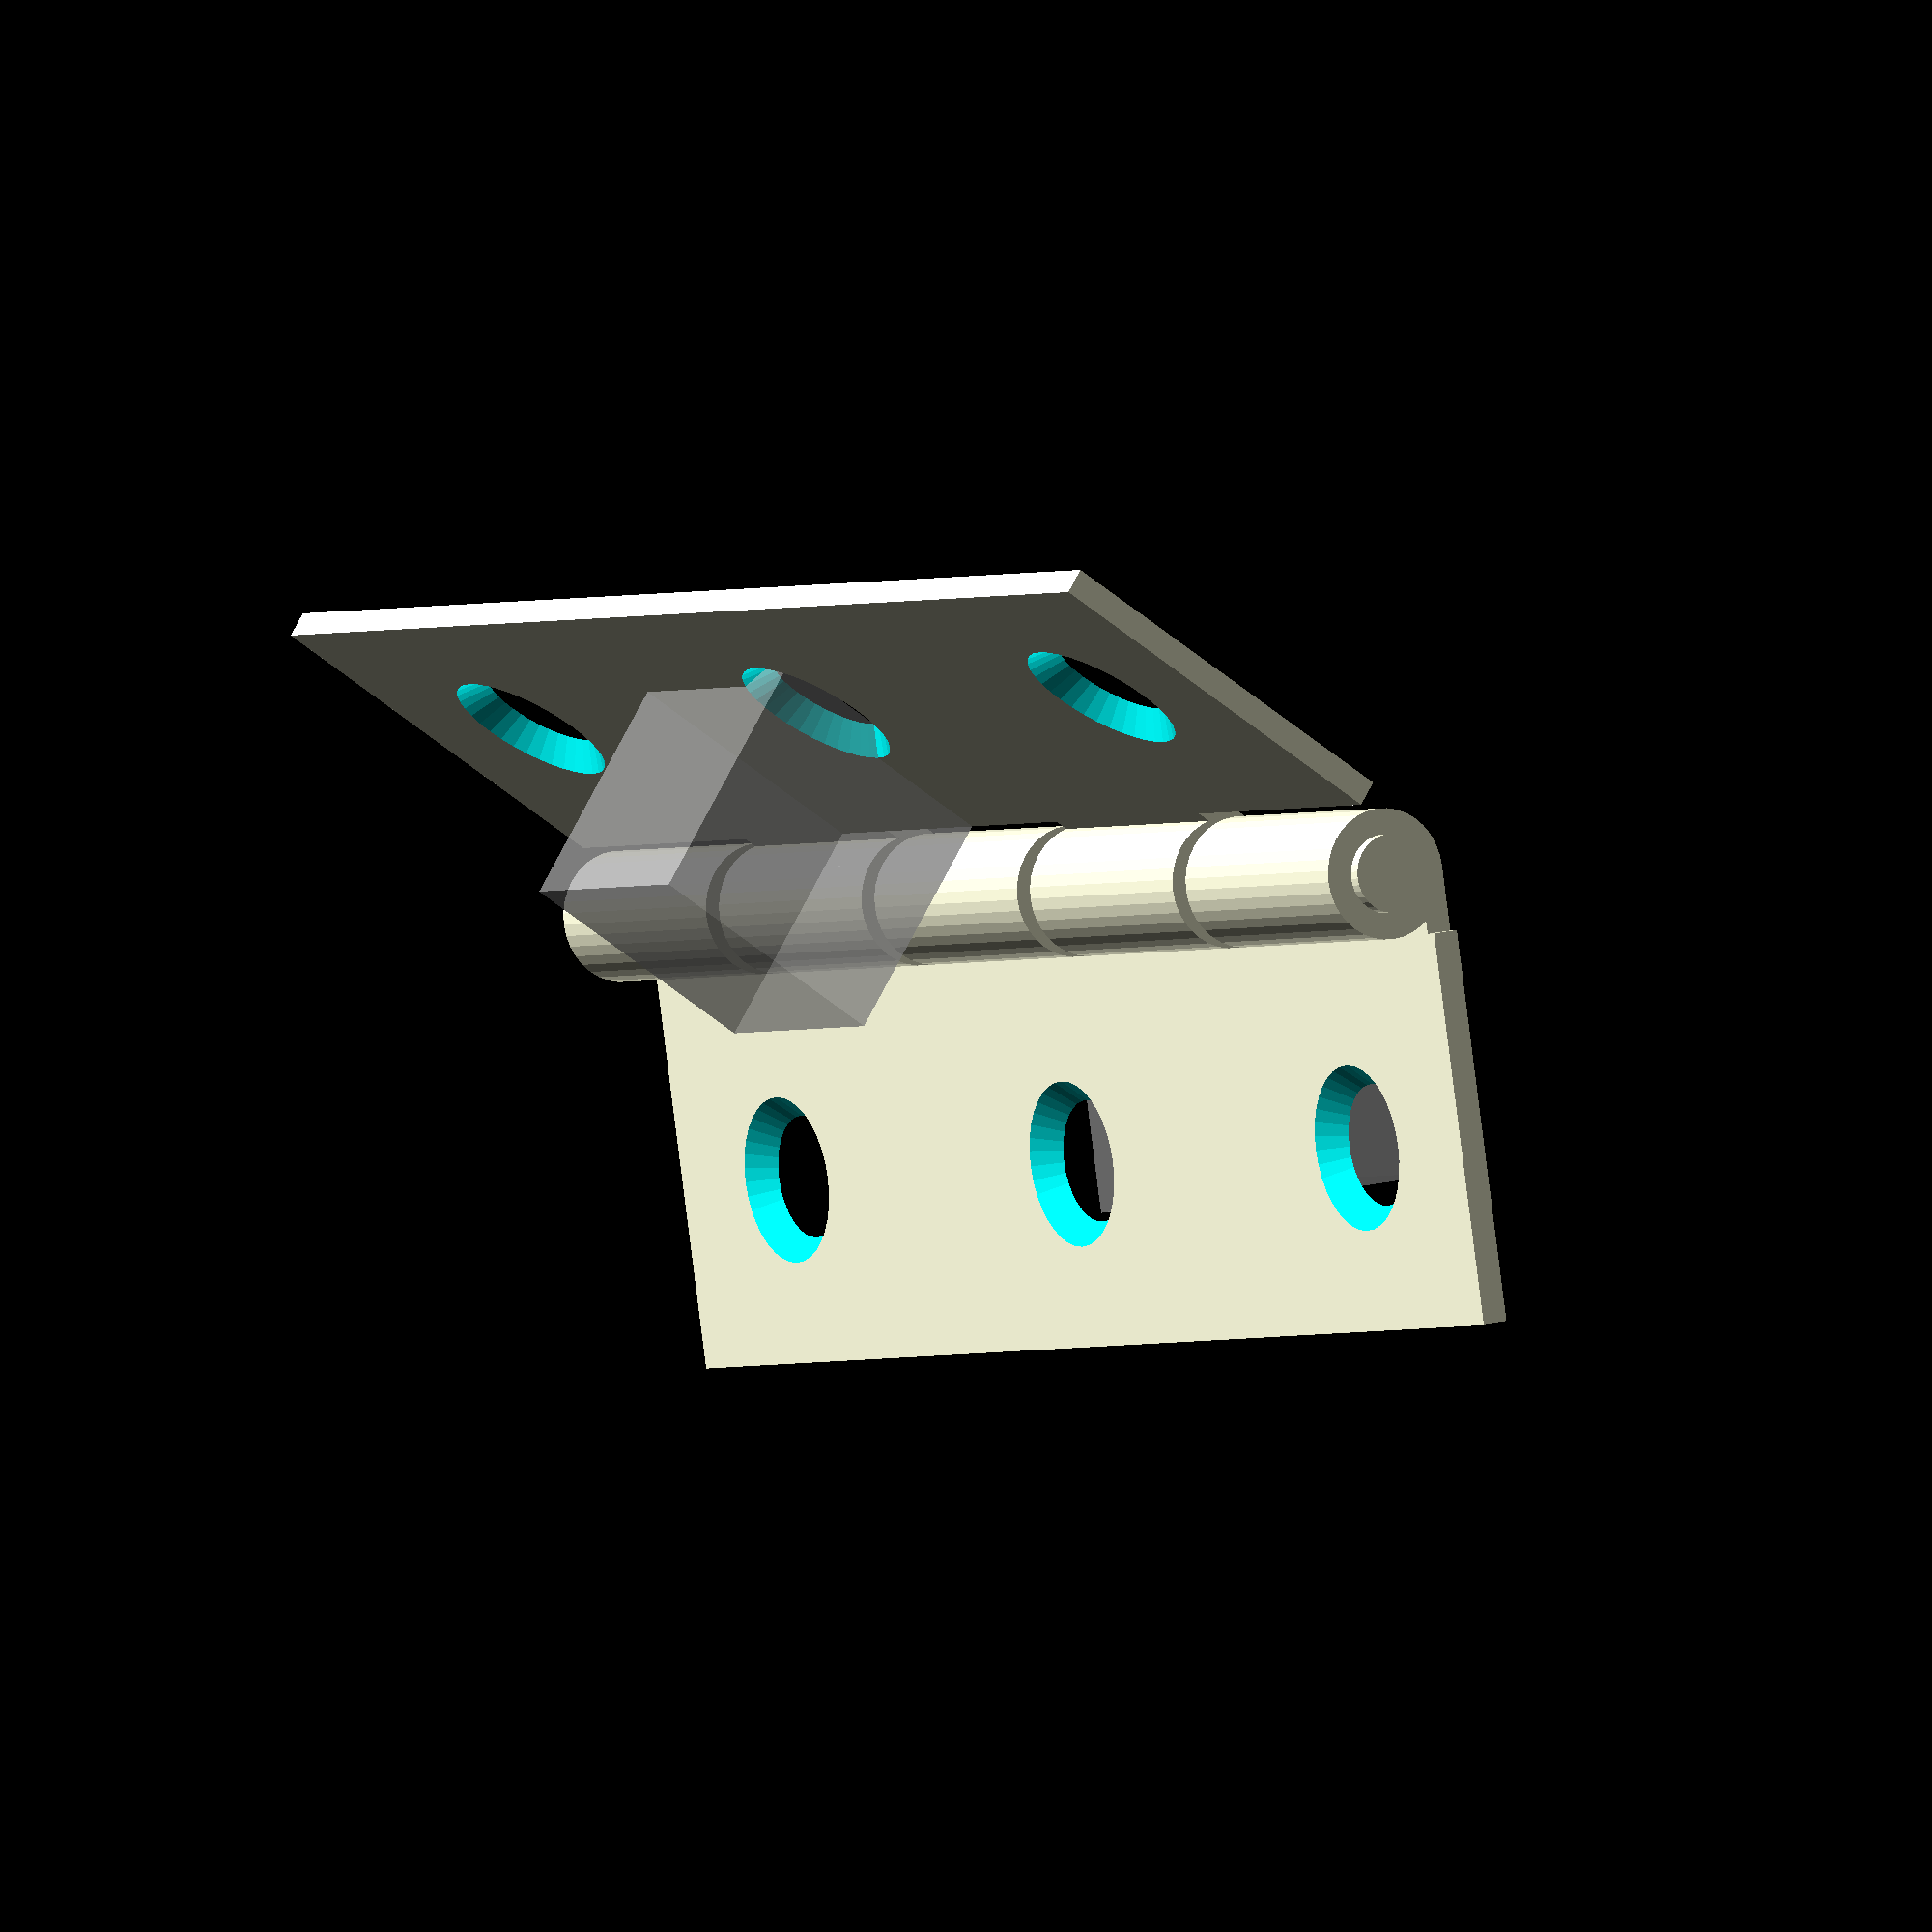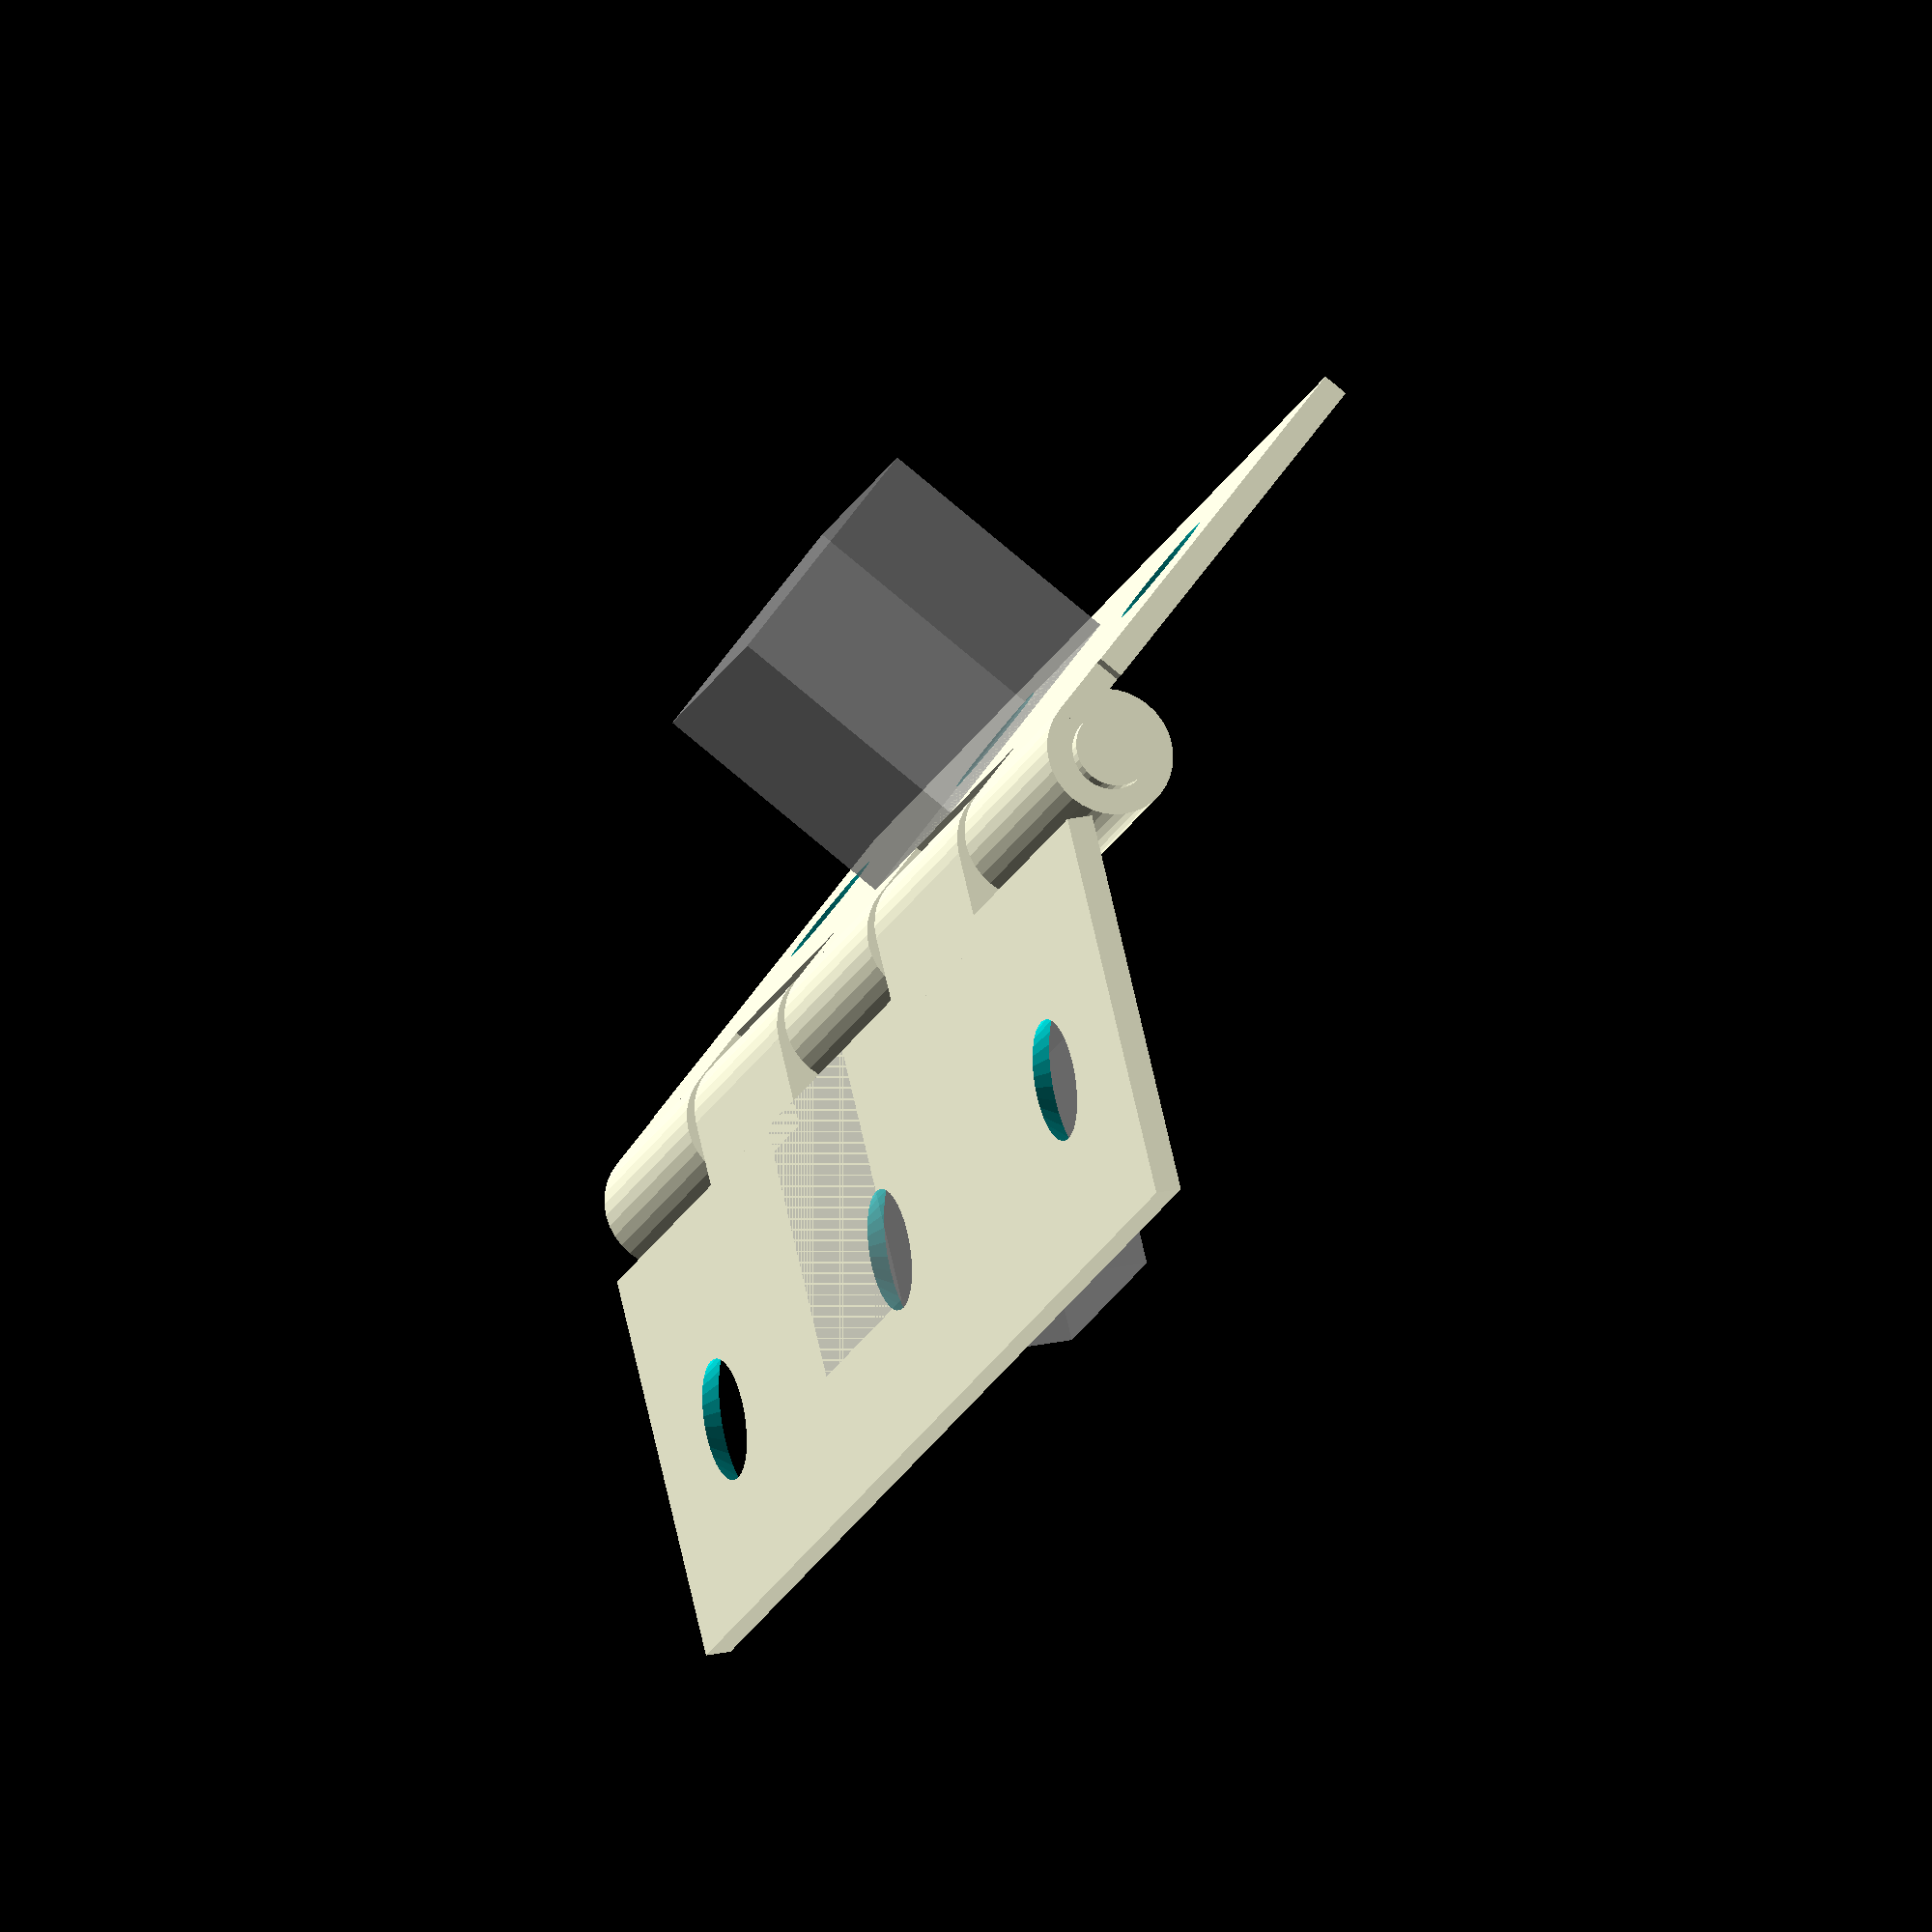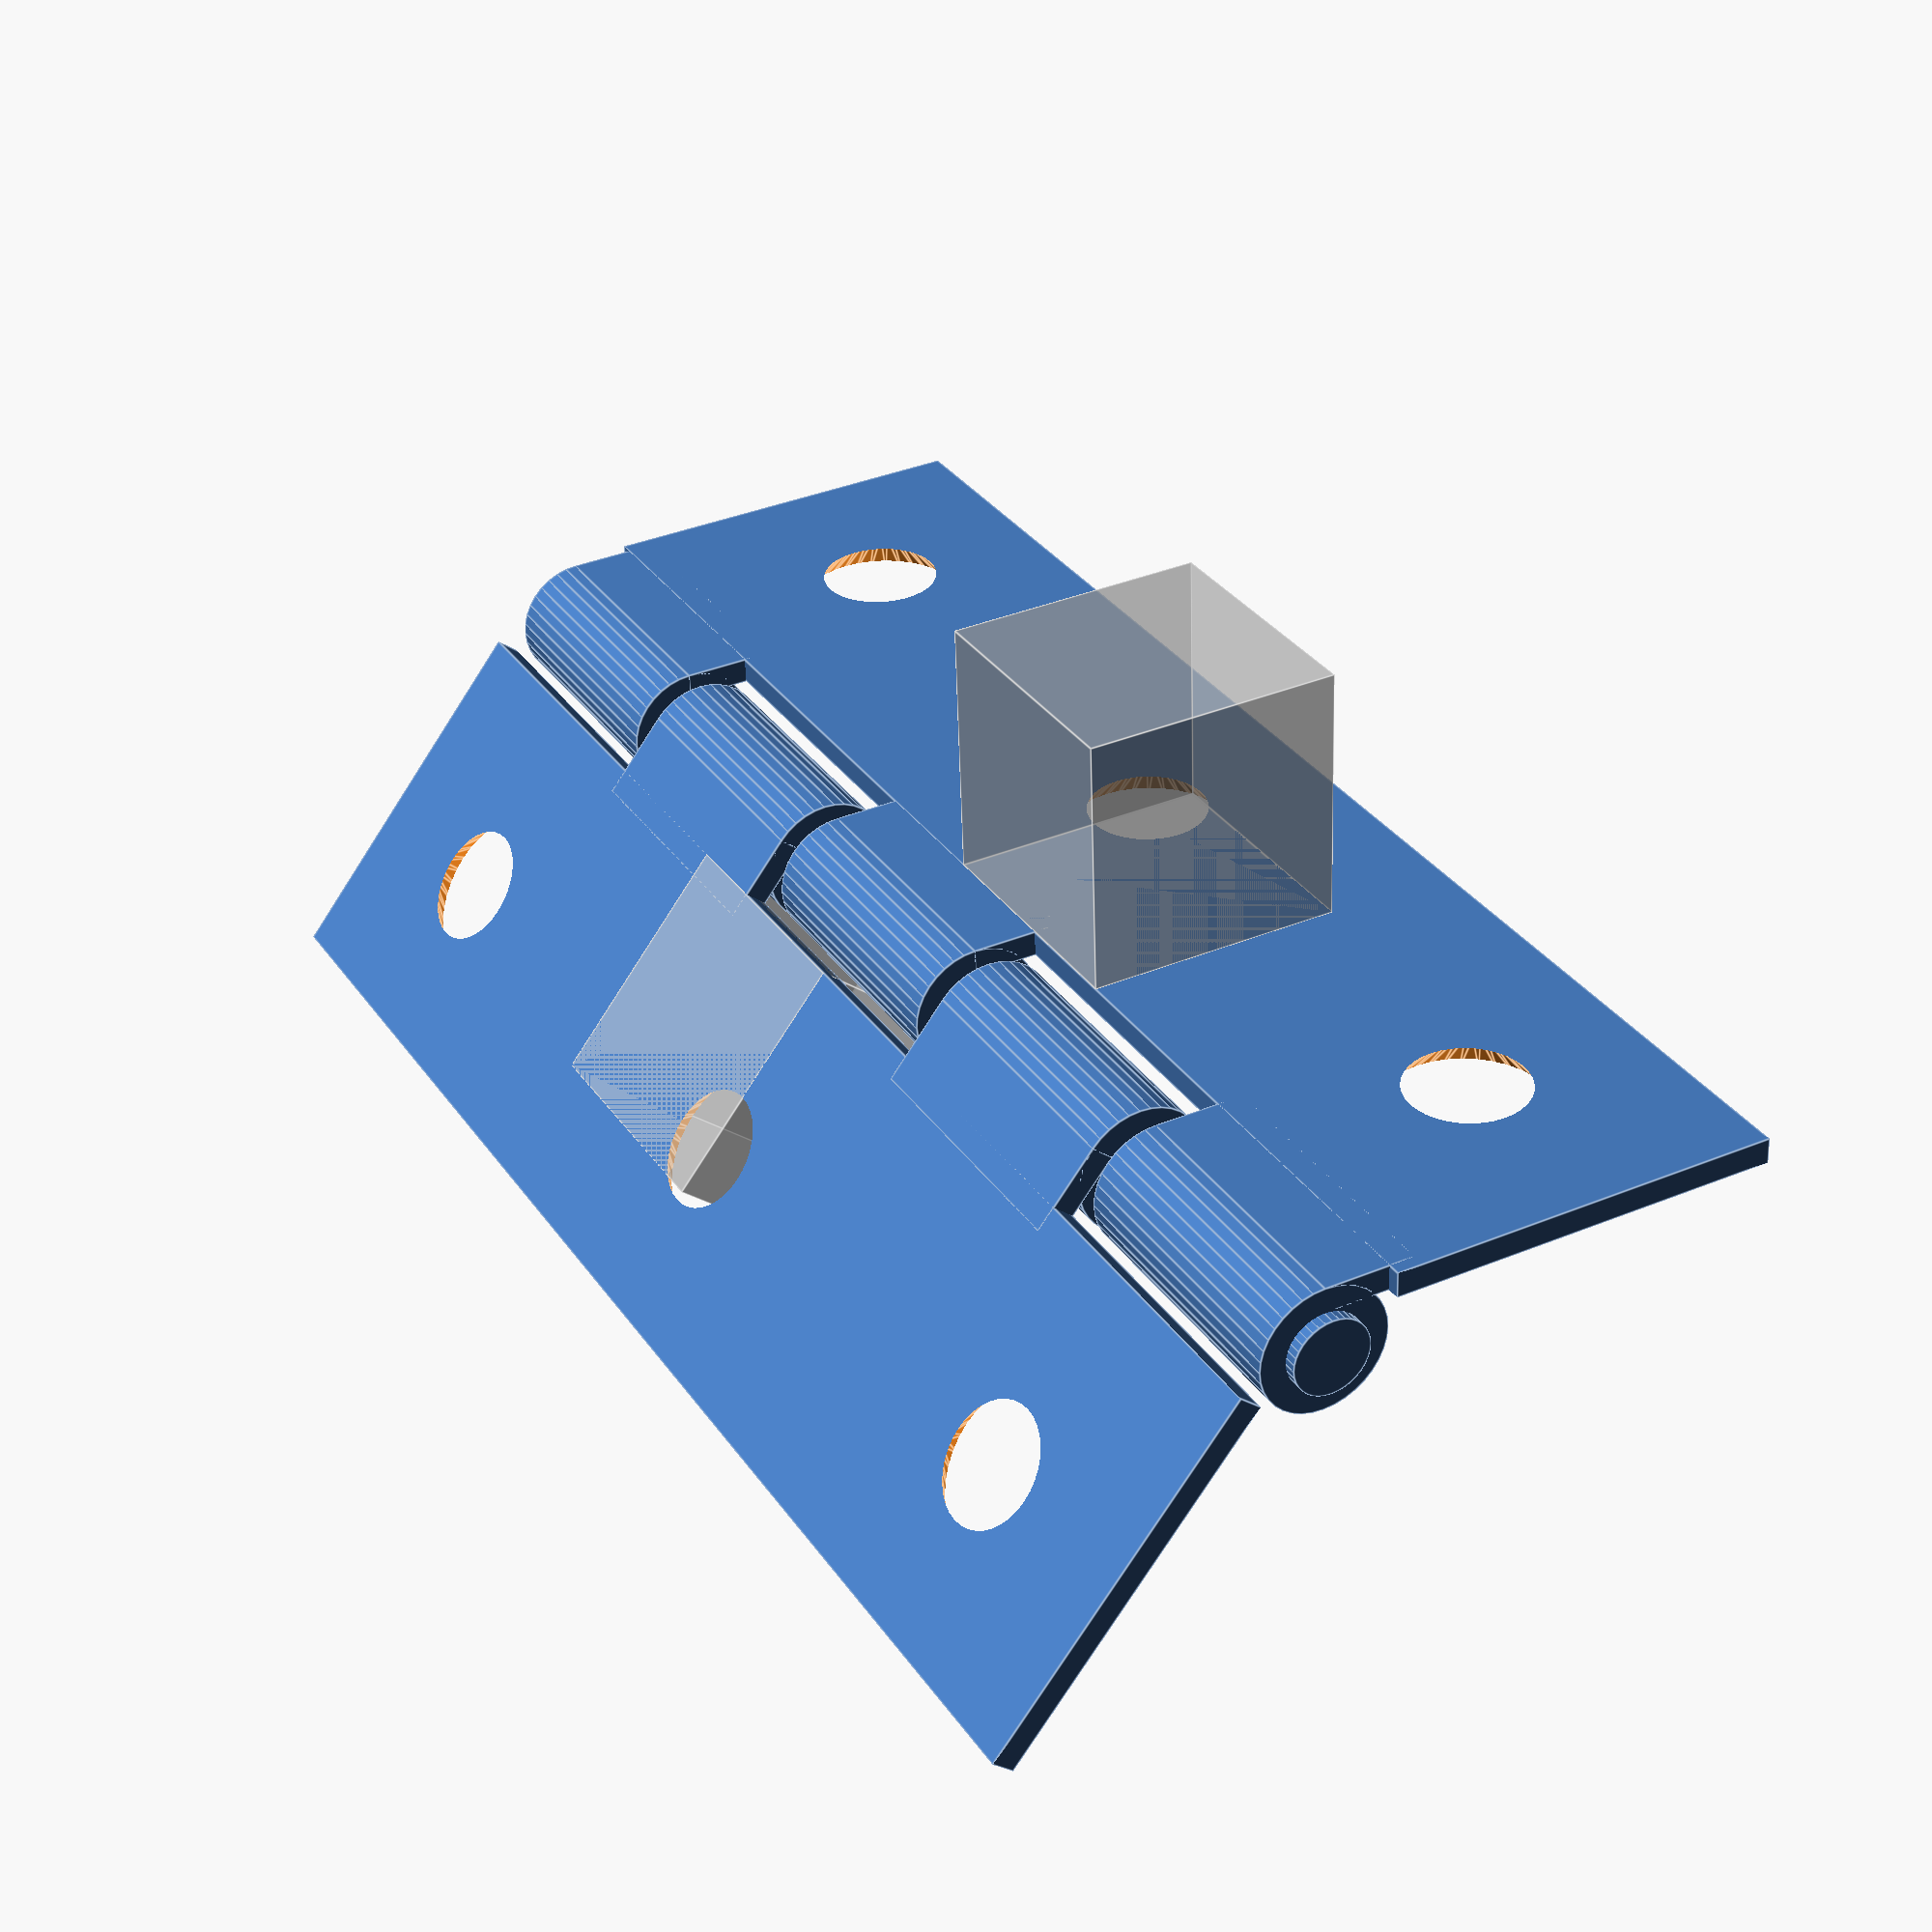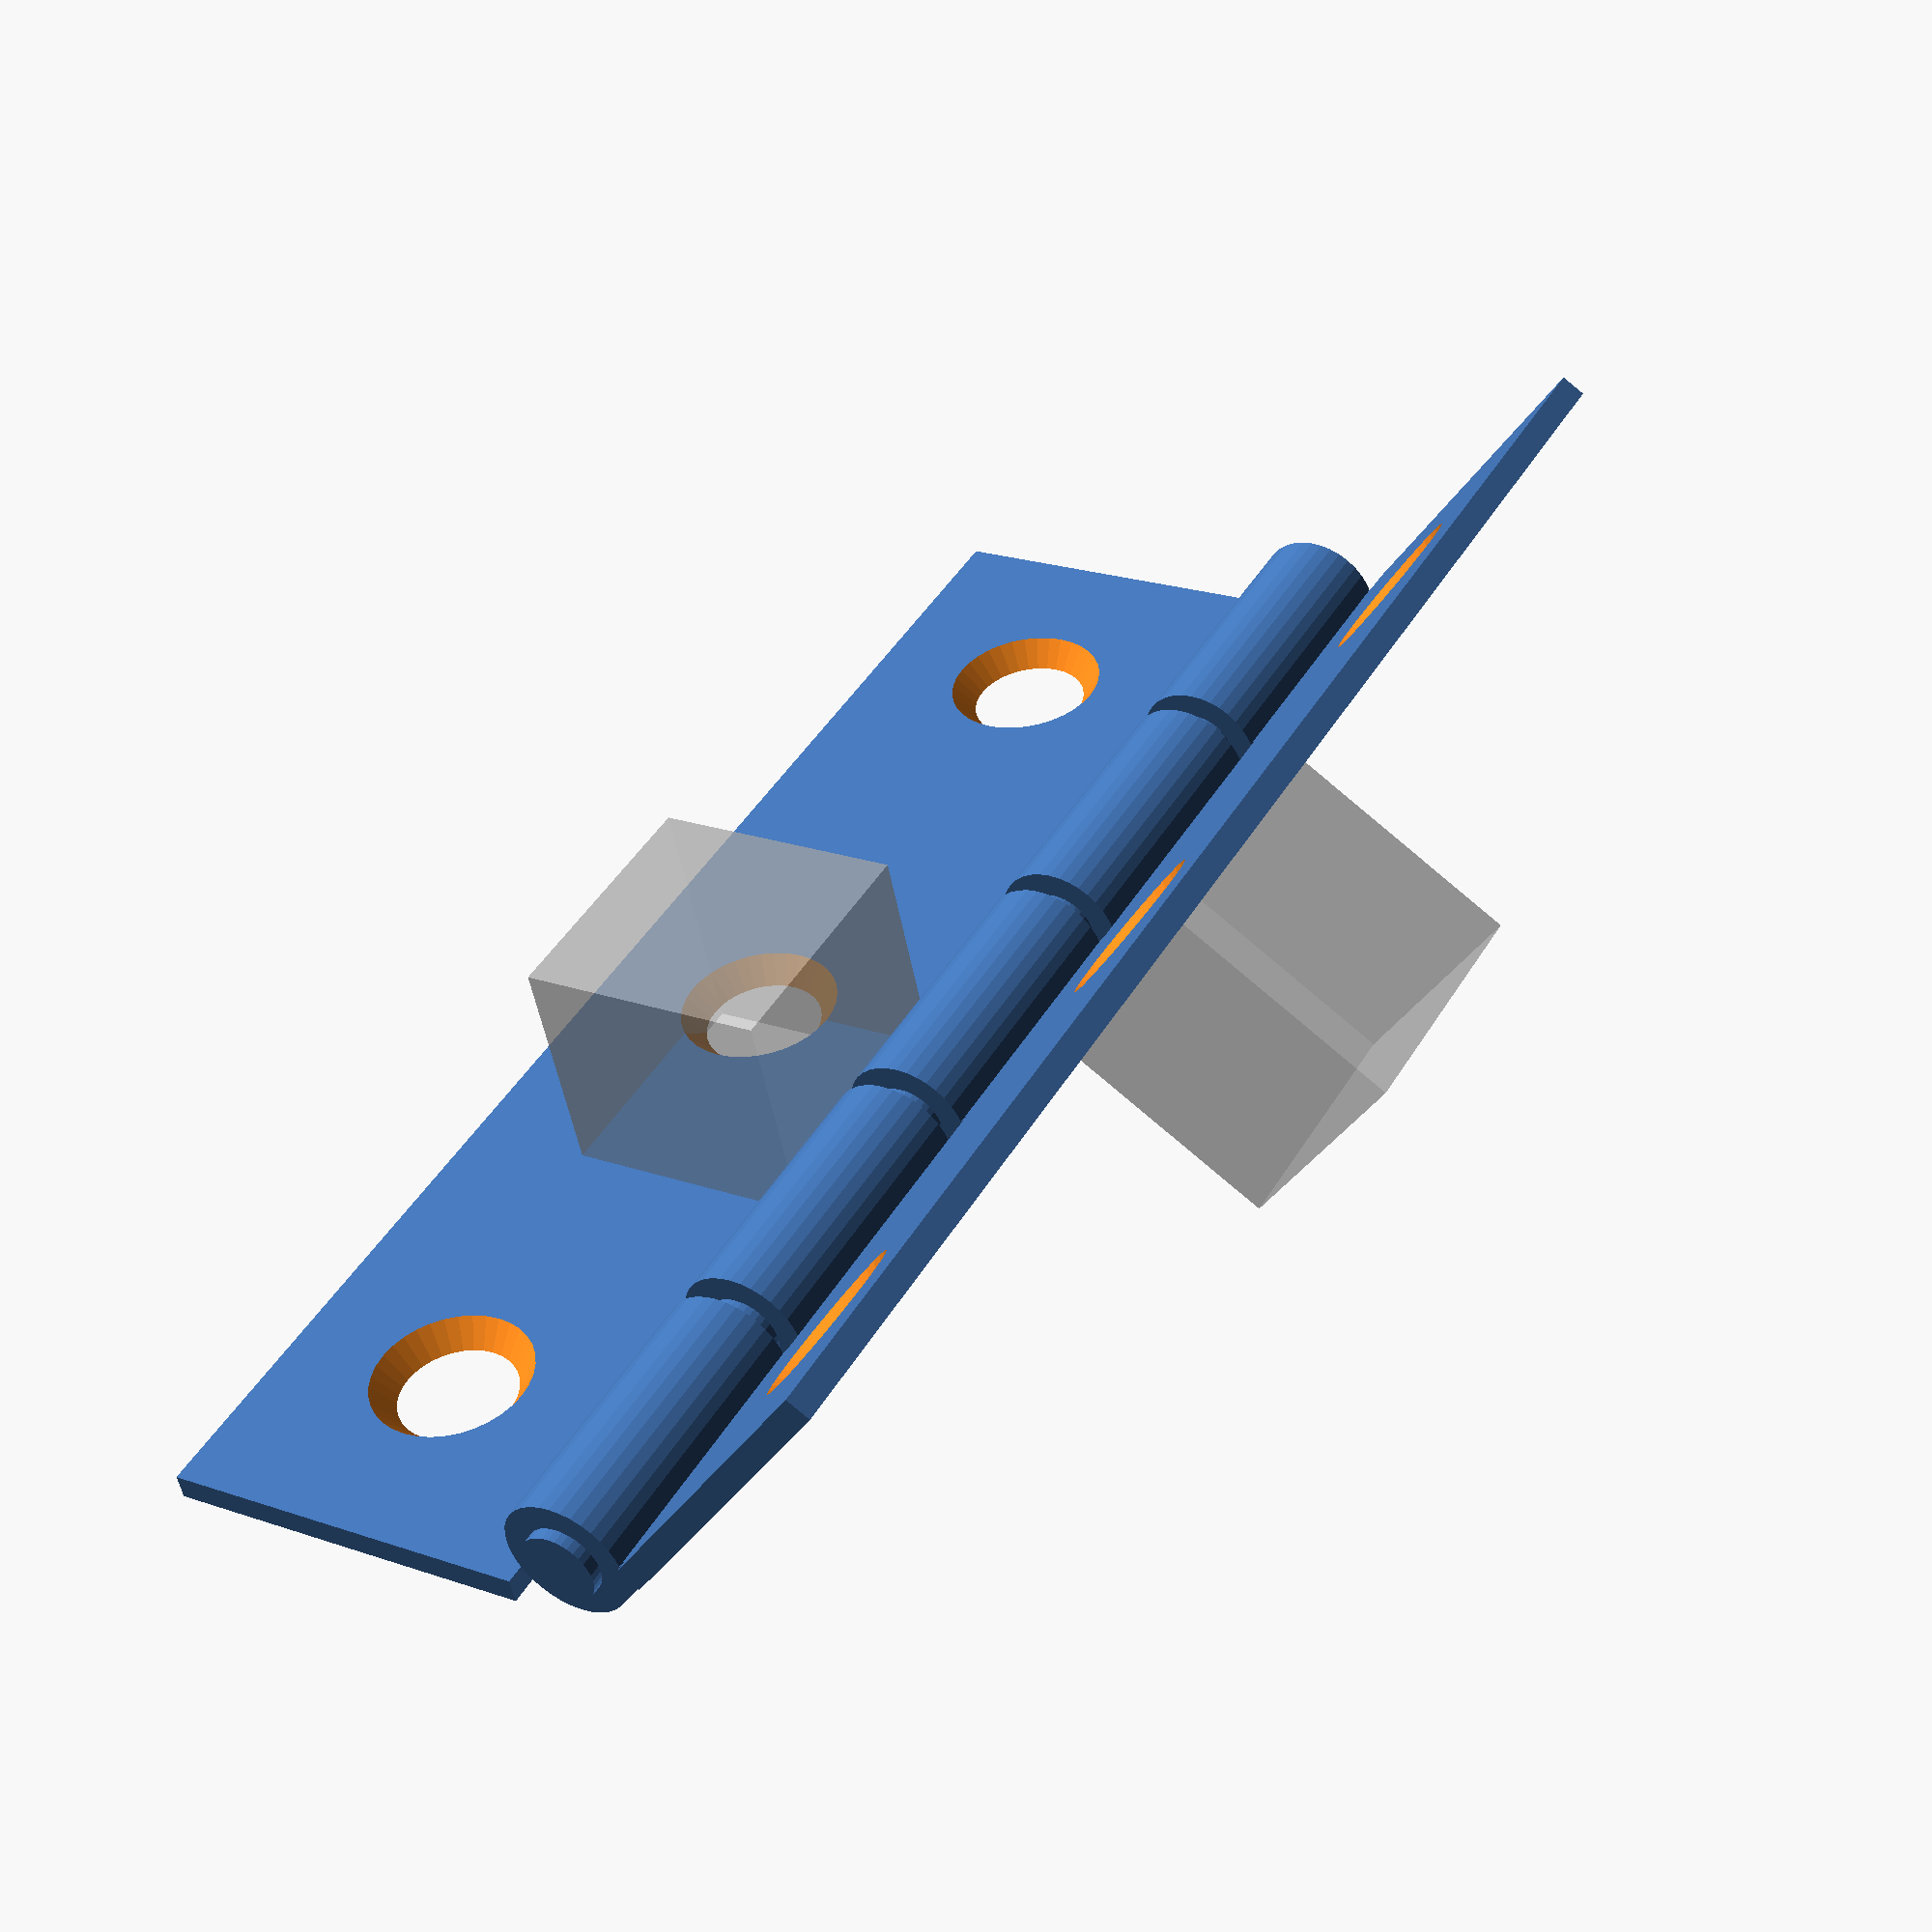
<openscad>
// en: small hinge
// fr: petite charnière

$fa = 10;
$fs = 0.1;

ANGLE = 130;

small_hinge_width = 35; // total width : both halves openned

function small_hinge_height() = 60;

function small_hinge_depth() = 1;

small_hinge_cylinder_count = 5; // for both halves

small_hinge_cylinder_radius = 2.5;

small_hinge_axis_radius = 1.5;

small_hinge_cylinder_stride = small_hinge_height() / small_hinge_cylinder_count;

small_hinge_cylinder_gap = 1;

small_hinge_cylinder_height = small_hinge_cylinder_stride - small_hinge_cylinder_gap;

function small_hinge_origin_to_holes_t() = [[8,-22,0],[8,0,0],[8,22,0]];

module half(even_cylinders) {
  difference() {
    union() {
      for(i=[0:small_hinge_cylinder_count-1]) {
        if( (even_cylinders && (i%2)==0) || (!even_cylinders && (i%2)==1)) {
          y = -small_hinge_height()/2 + i*small_hinge_cylinder_stride + small_hinge_cylinder_gap/2;
          translate([-small_hinge_cylinder_radius,y,small_hinge_cylinder_radius])
            rotate([-90,0,0])
              cylinder(small_hinge_cylinder_height,small_hinge_cylinder_radius,small_hinge_cylinder_radius);
          translate([-small_hinge_cylinder_radius,y,0])
            cube([small_hinge_cylinder_radius+1,small_hinge_cylinder_height,small_hinge_depth()]);
        }
      }
      translate([0,-small_hinge_height()/2,0])
        cube([small_hinge_width/2-small_hinge_cylinder_radius,small_hinge_height(),small_hinge_depth()]);
    }

    for (hole_t=small_hinge_origin_to_holes_t()) {
      translate(hole_t + [0,0,small_hinge_depth()+1])
        rotate([180,0,0])
          cylinder(small_hinge_depth()+2,4,1.5);
    }
  }
}

module small_hinge_move_to_other_half_origin(angle) {
  function small_hinge_second_half_origin_t() = [-2*small_hinge_cylinder_radius, 0, 2*small_hinge_cylinder_radius];

  translate([-small_hinge_cylinder_radius, 0, small_hinge_cylinder_radius])
    rotate([0,90-angle,0])
      translate([-small_hinge_cylinder_radius, 0, small_hinge_cylinder_radius])
        rotate([0,0,180])
          children();
}

module small_hinge(angle) {
  half(false);
  small_hinge_move_to_other_half_origin(angle)
    rotate([0,0,180])
      rotate([180,0,0])
        rotate([0,90,0])
          half(true);

  translate([-small_hinge_cylinder_radius,-small_hinge_height()/2,small_hinge_cylinder_radius])
    rotate([-90,0,0])
      cylinder(small_hinge_height(),small_hinge_axis_radius,small_hinge_axis_radius);
}

small_hinge(ANGLE);
%cube(10);

small_hinge_move_to_other_half_origin(ANGLE)
  %cube(10);

</openscad>
<views>
elev=288.7 azim=213.6 roll=27.2 proj=o view=solid
elev=337.5 azim=128.3 roll=248.7 proj=o view=solid
elev=26.8 azim=41.4 roll=223.9 proj=p view=edges
elev=230.9 azim=29.7 roll=169.8 proj=p view=wireframe
</views>
